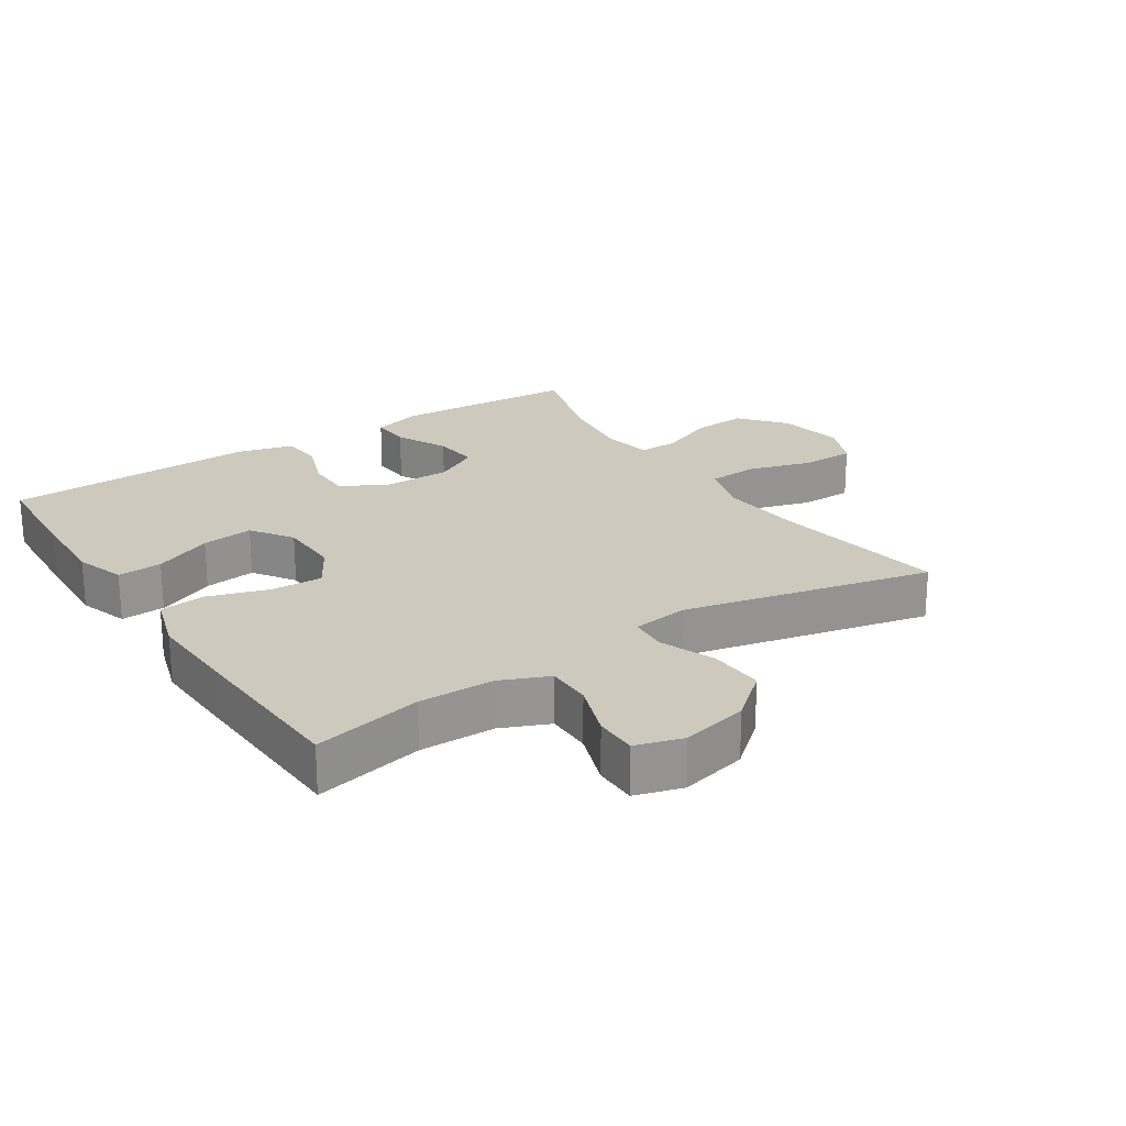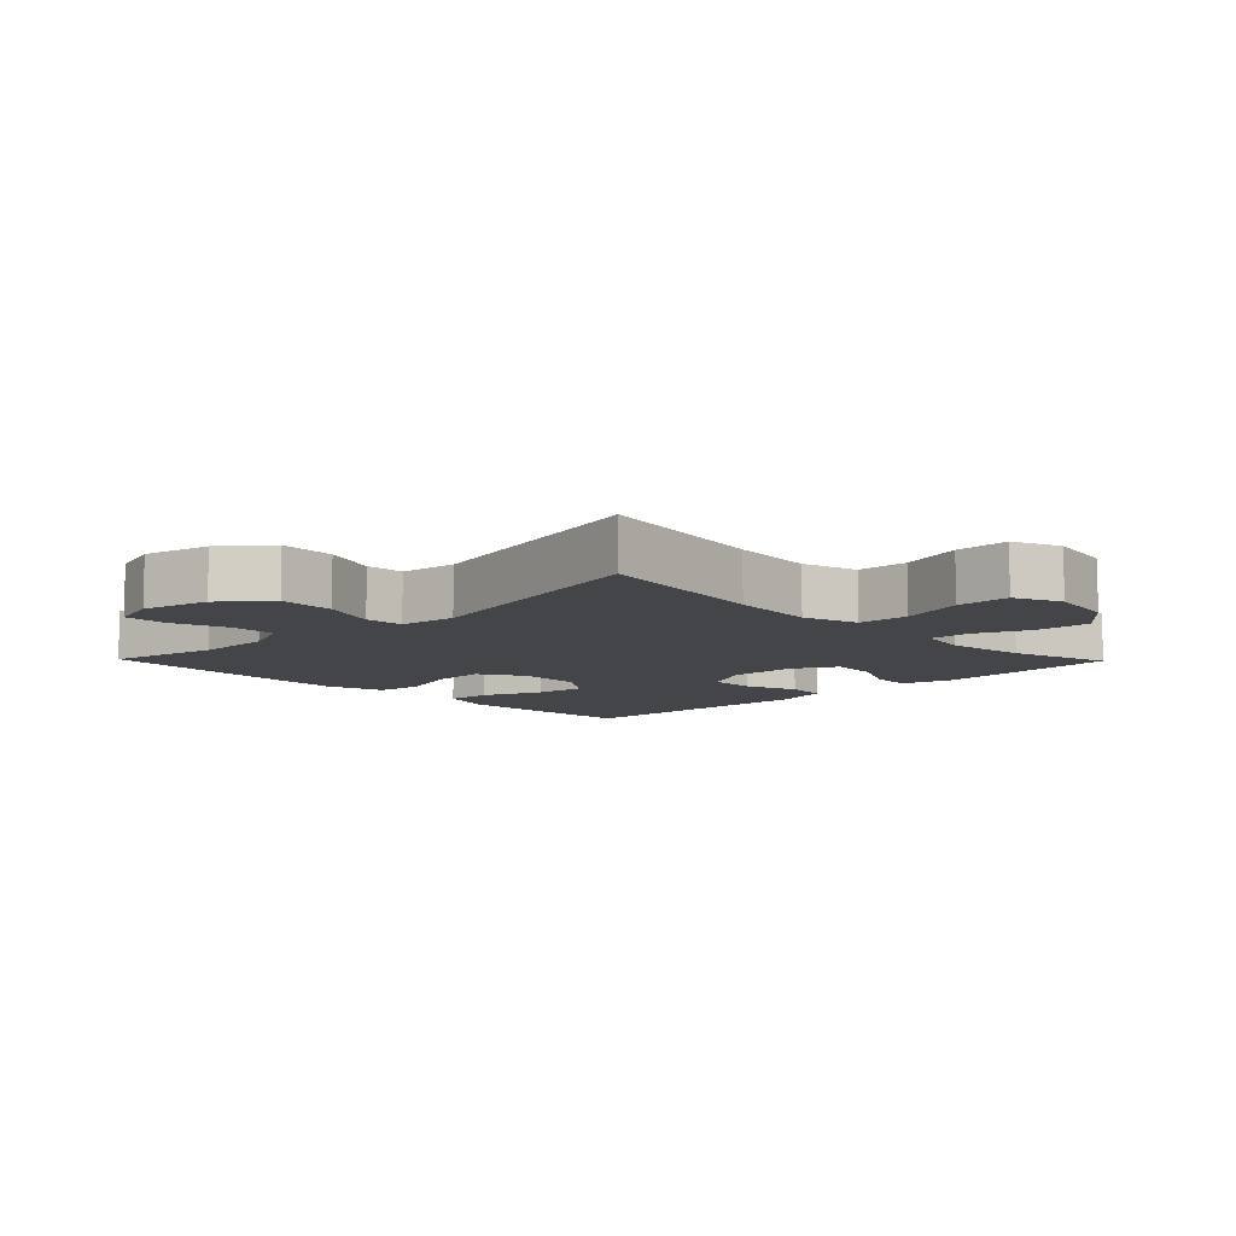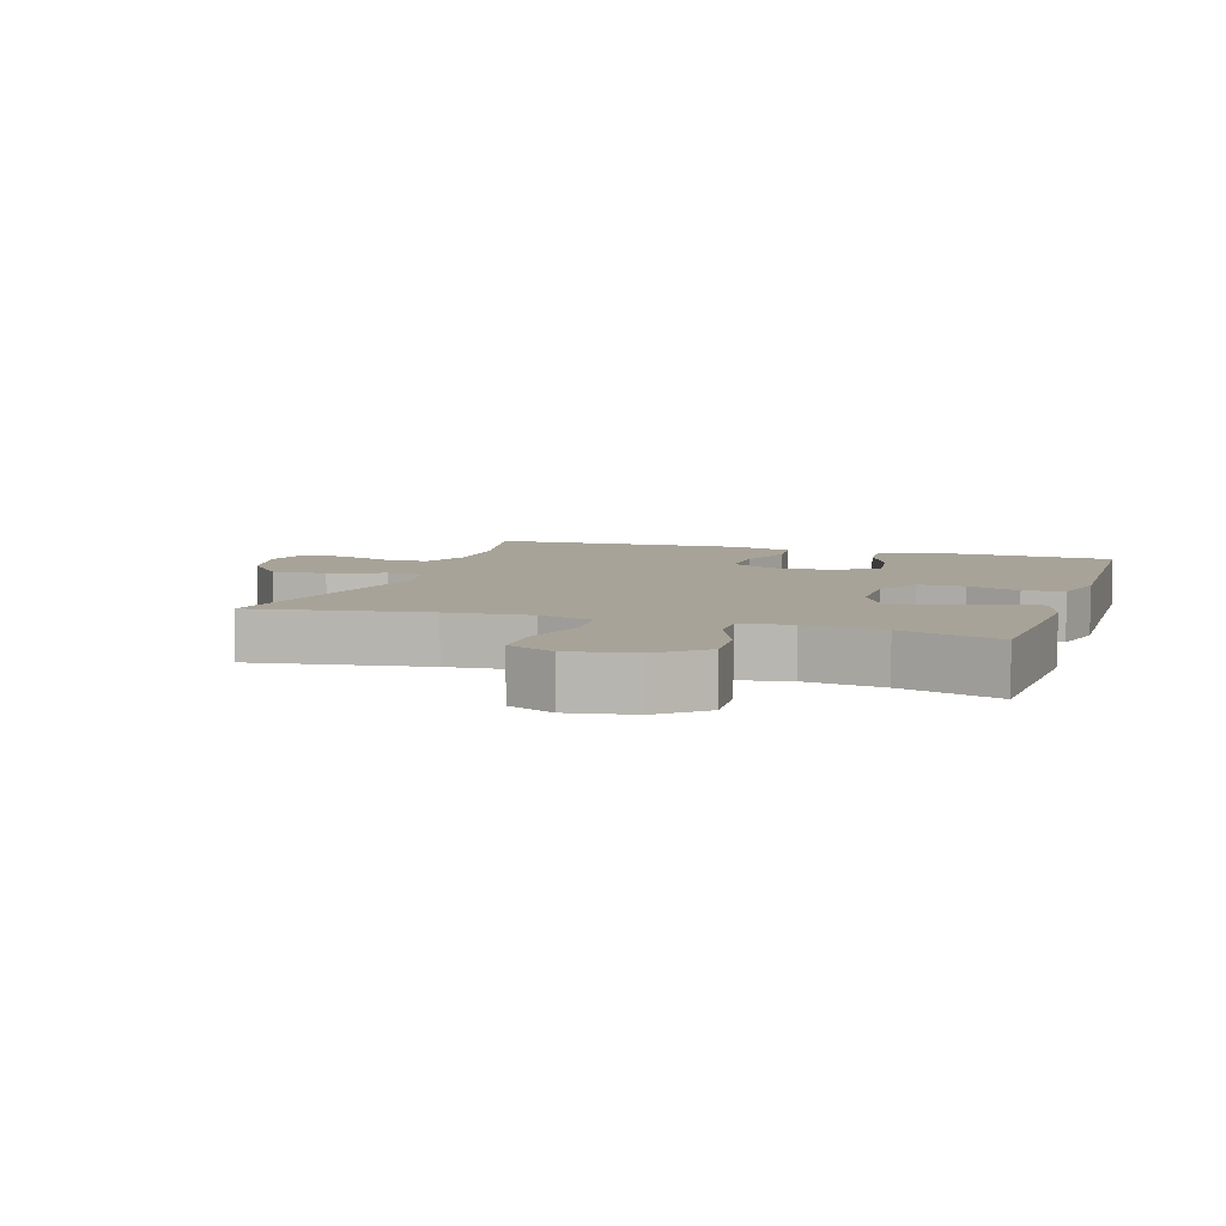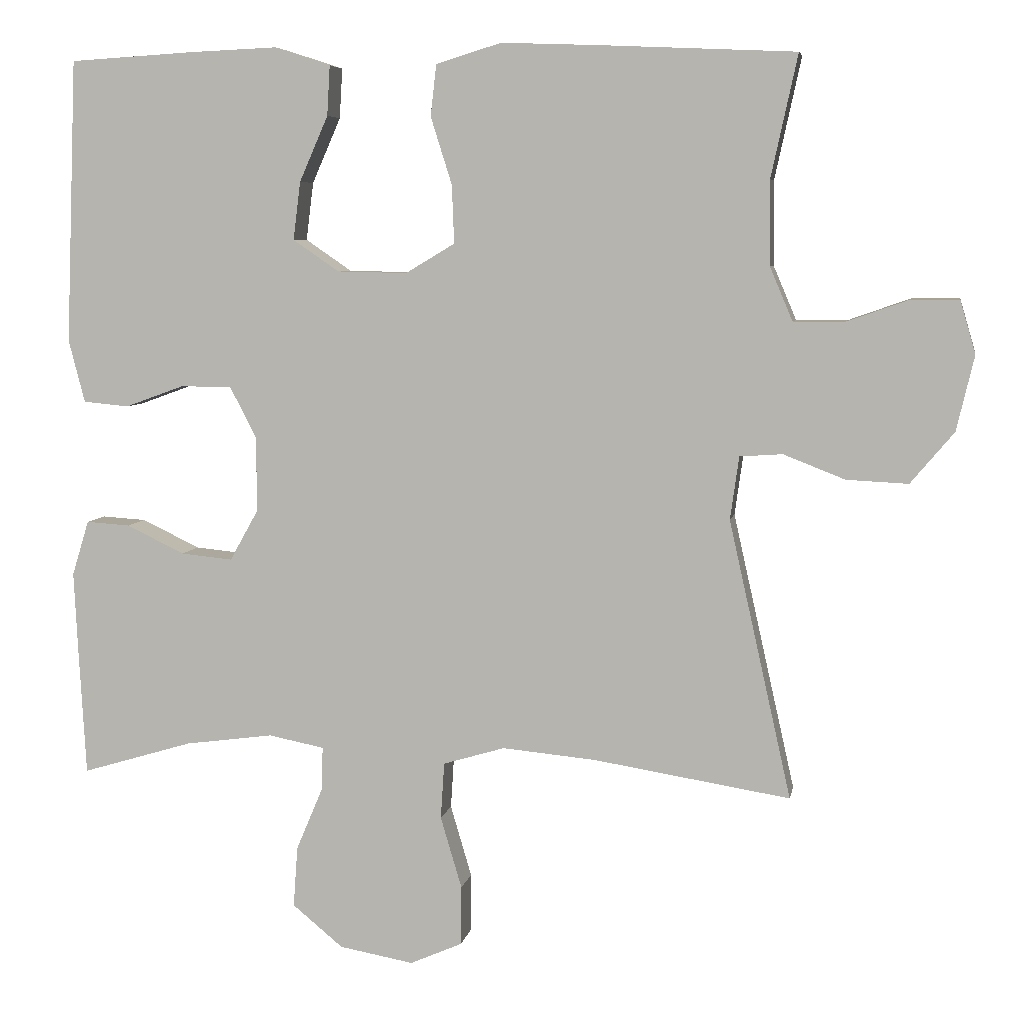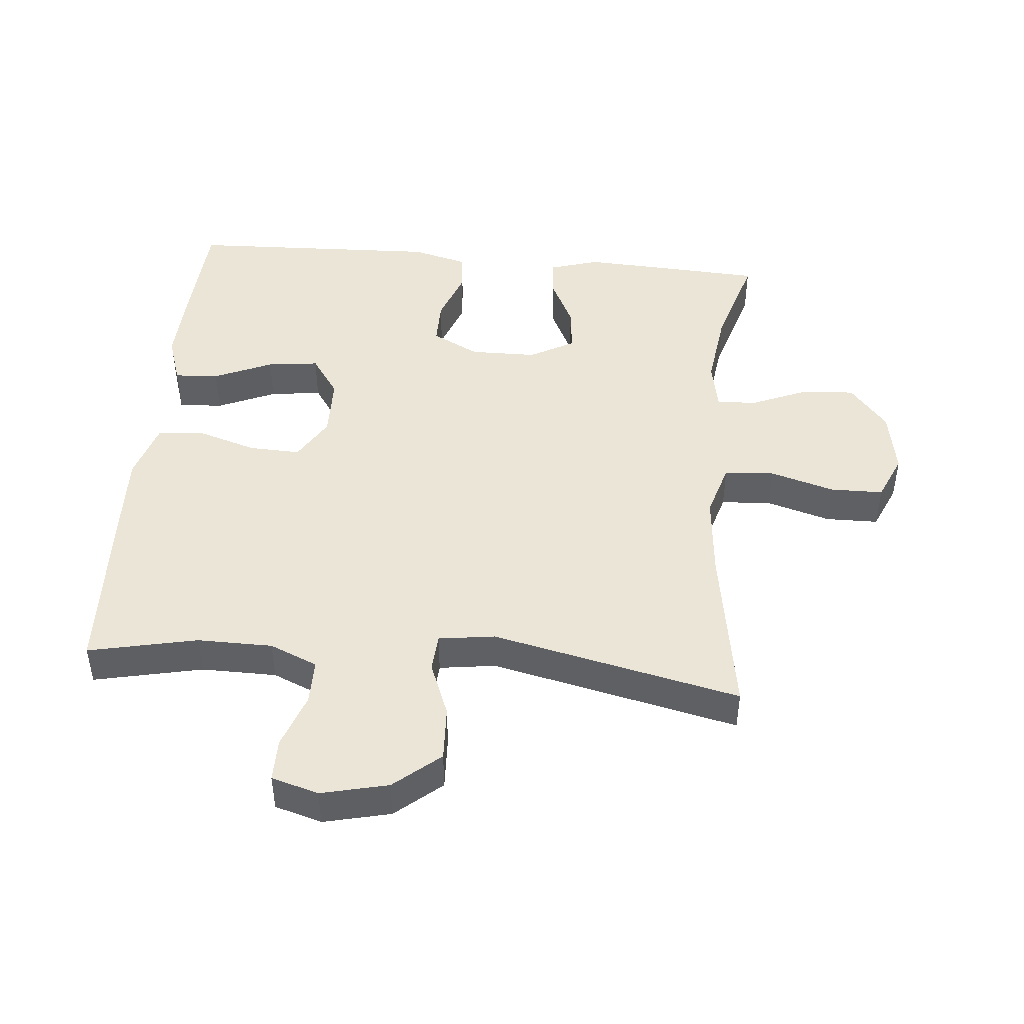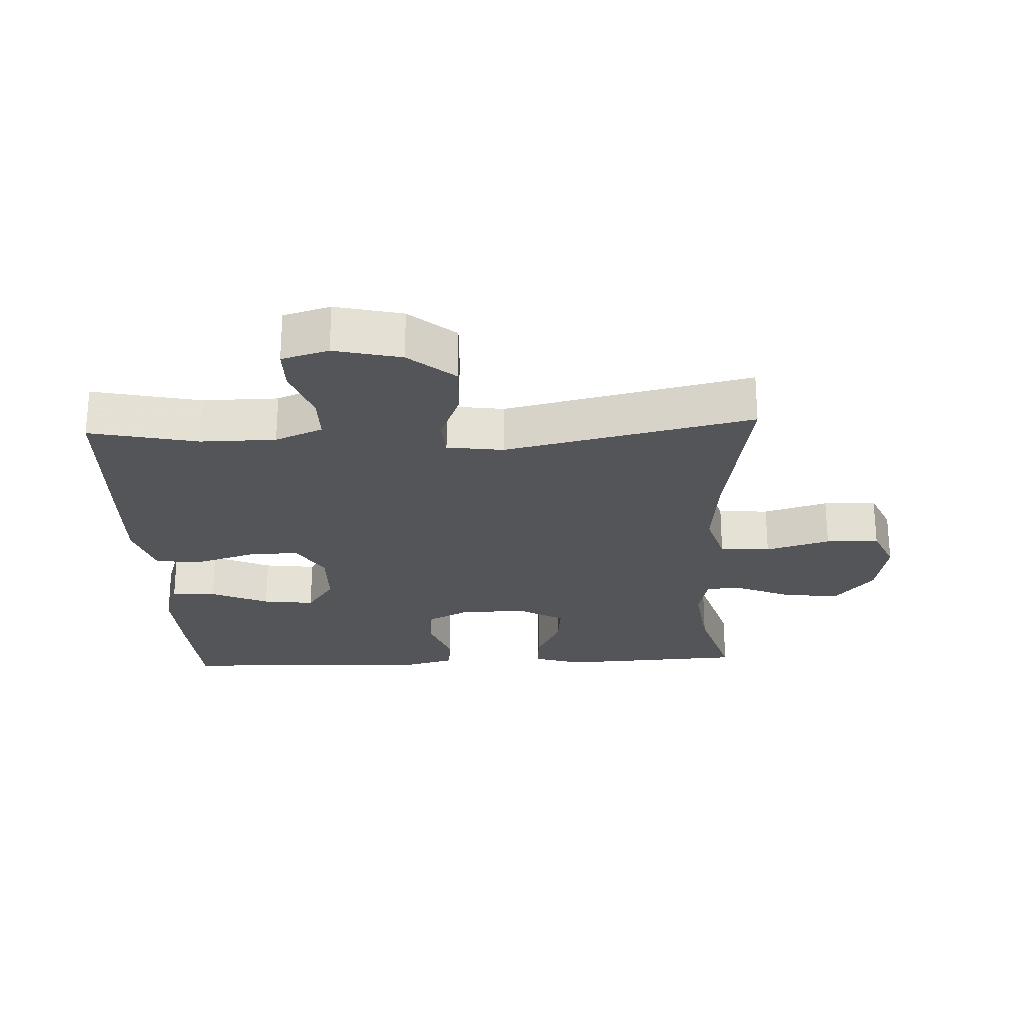
<metadata>
{"format":"obj","ext":"obj","renderer":"f3d","projection":"perspective","resolution":1024,"background":"white","views":[{"elev":22.7,"azim":56.8,"up":"+Y"},{"elev":-9.1,"azim":134.3,"up":"+Y"},{"elev":6.9,"azim":-162.1,"up":"+Y"},{"elev":6.3,"azim":10.2,"up":"+Z"},{"elev":45.6,"azim":95.2,"up":"+Y"},{"elev":-24.5,"azim":92.6,"up":"+Y"}]}
</metadata>
<code>
v -0.5 0.07 -0.5
v -0.509 0.07 -0.338
v -0.515 0.07 -0.217
v -0.492 0.07 -0.142
v -0.432 0.07 -0.146
v -0.353 0.07 -0.184
v -0.283 0.07 -0.191
v -0.245 0.07 -0.123
v -0.244 0.07 -0.021
v -0.281 0.07 0.051
v -0.351 0.07 0.051
v -0.431 0.07 0.022
v -0.493 0.07 0.028
v -0.515 0.07 0.113
v -0.51 0.07 0.242
v -0.5 0.07 0.5
v -0.333 0.07 0.51
v -0.211 0.07 0.515
v -0.135 0.07 0.49
v -0.139 0.07 0.422
v -0.178 0.07 0.333
v -0.188 0.07 0.254
v -0.125 0.07 0.211
v -0.03 0.07 0.209
v 0.037 0.07 0.249
v 0.034 0.07 0.328
v 0.005 0.07 0.42
v 0.013 0.07 0.49
v 0.102 0.07 0.517
v 0.236 0.07 0.512
v 0.5 0.07 0.5
v 0.464 0.07 0.334
v 0.465 0.07 0.219
v 0.496 0.07 0.146
v 0.565 0.07 0.146
v 0.65 0.07 0.176
v 0.715 0.07 0.176
v 0.736 0.07 0.104
v 0.712 0.07 0.002
v 0.653 0.07 -0.068
v 0.569 0.07 -0.064
v 0.485 0.07 -0.031
v 0.427 0.07 -0.035
v 0.415 0.07 -0.121
v 0.5 0.07 -0.5
v 0.233 0.07 -0.457
v 0.105 0.07 -0.445
v 0.021 0.07 -0.47
v 0.016 0.07 -0.547
v 0.045 0.07 -0.645
v 0.044 0.07 -0.726
v -0.027 0.07 -0.757
v -0.128 0.07 -0.739
v -0.197 0.07 -0.682
v -0.191 0.07 -0.599
v -0.155 0.07 -0.514
v -0.153 0.07 -0.454
v -0.229 0.07 -0.439
v -0.349 0.07 -0.455
v -0.5 0 -0.5
v -0.509 0 -0.338
v -0.515 0 -0.217
v -0.492 0 -0.142
v -0.432 0 -0.146
v -0.353 0 -0.184
v -0.283 0 -0.191
v -0.245 0 -0.123
v -0.244 0 -0.021
v -0.281 0 0.051
v -0.351 0 0.051
v -0.431 0 0.022
v -0.493 0 0.028
v -0.515 0 0.113
v -0.51 0 0.242
v -0.5 0 0.5
v -0.333 0 0.51
v -0.211 0 0.515
v -0.135 0 0.49
v -0.139 0 0.422
v -0.178 0 0.333
v -0.188 0 0.254
v -0.125 0 0.211
v -0.03 0 0.209
v 0.037 0 0.249
v 0.034 0 0.328
v 0.005 0 0.42
v 0.013 0 0.49
v 0.102 0 0.517
v 0.236 0 0.512
v 0.5 0 0.5
v 0.464 0 0.334
v 0.465 0 0.219
v 0.496 0 0.146
v 0.565 0 0.146
v 0.65 0 0.176
v 0.715 0 0.176
v 0.736 0 0.104
v 0.712 0 0.002
v 0.653 0 -0.068
v 0.569 0 -0.064
v 0.485 0 -0.031
v 0.427 0 -0.035
v 0.415 0 -0.121
v 0.5 0 -0.5
v 0.233 0 -0.457
v 0.105 0 -0.445
v 0.021 0 -0.47
v 0.016 0 -0.547
v 0.045 0 -0.645
v 0.044 0 -0.726
v -0.027 0 -0.757
v -0.128 0 -0.739
v -0.197 0 -0.682
v -0.191 0 -0.599
v -0.155 0 -0.514
v -0.153 0 -0.454
v -0.229 0 -0.439
v -0.349 0 -0.455
f 53 54 55 56
f 53 56 57
f 52 53 57
f 49 50 51 52
f 48 49 52 57
f 47 48 57 58
f 44 45 46
f 43 44 46 47
f 39 40 41 42
f 39 42 43
f 38 39 43
f 35 36 37 38
f 34 35 38 43
f 33 34 43 47
f 29 30 31 32
f 26 27 28 29
f 25 26 29 32
f 24 25 32 33
f 18 19 20 21
f 18 21 22
f 15 16 17 18
f 15 18 22
f 14 15 22 23
f 11 12 13 14
f 10 11 14 23
f 3 4 5 6
f 3 6 7
f 59 1 2 3
f 58 59 3 7
f 24 33 47 58
f 9 10 23 24
f 8 9 24 58
f 7 8 58
f 115 114 113 112
f 116 115 112
f 116 112 111
f 111 110 109 108
f 116 111 108 107
f 117 116 107 106
f 105 104 103
f 106 105 103 102
f 101 100 99 98
f 102 101 98
f 102 98 97
f 97 96 95 94
f 102 97 94 93
f 106 102 93 92
f 91 90 89 88
f 88 87 86 85
f 91 88 85 84
f 92 91 84 83
f 80 79 78 77
f 81 80 77
f 77 76 75 74
f 81 77 74
f 82 81 74 73
f 73 72 71 70
f 82 73 70 69
f 65 64 63 62
f 66 65 62
f 62 61 60 118
f 66 62 118 117
f 117 106 92 83
f 83 82 69 68
f 117 83 68 67
f 117 67 66
f 1 60 61 2
f 2 61 62 3
f 3 62 63 4
f 4 63 64 5
f 5 64 65 6
f 6 65 66 7
f 7 66 67 8
f 8 67 68 9
f 9 68 69 10
f 10 69 70 11
f 11 70 71 12
f 12 71 72 13
f 13 72 73 14
f 14 73 74 15
f 15 74 75 16
f 16 75 76 17
f 17 76 77 18
f 18 77 78 19
f 19 78 79 20
f 20 79 80 21
f 21 80 81 22
f 22 81 82 23
f 23 82 83 24
f 24 83 84 25
f 25 84 85 26
f 26 85 86 27
f 27 86 87 28
f 28 87 88 29
f 29 88 89 30
f 30 89 90 31
f 31 90 91 32
f 32 91 92 33
f 33 92 93 34
f 34 93 94 35
f 35 94 95 36
f 36 95 96 37
f 37 96 97 38
f 38 97 98 39
f 39 98 99 40
f 40 99 100 41
f 41 100 101 42
f 42 101 102 43
f 43 102 103 44
f 44 103 104 45
f 45 104 105 46
f 46 105 106 47
f 47 106 107 48
f 48 107 108 49
f 49 108 109 50
f 50 109 110 51
f 51 110 111 52
f 52 111 112 53
f 53 112 113 54
f 54 113 114 55
f 55 114 115 56
f 56 115 116 57
f 57 116 117 58
f 58 117 118 59
f 59 118 60 1

</code>
